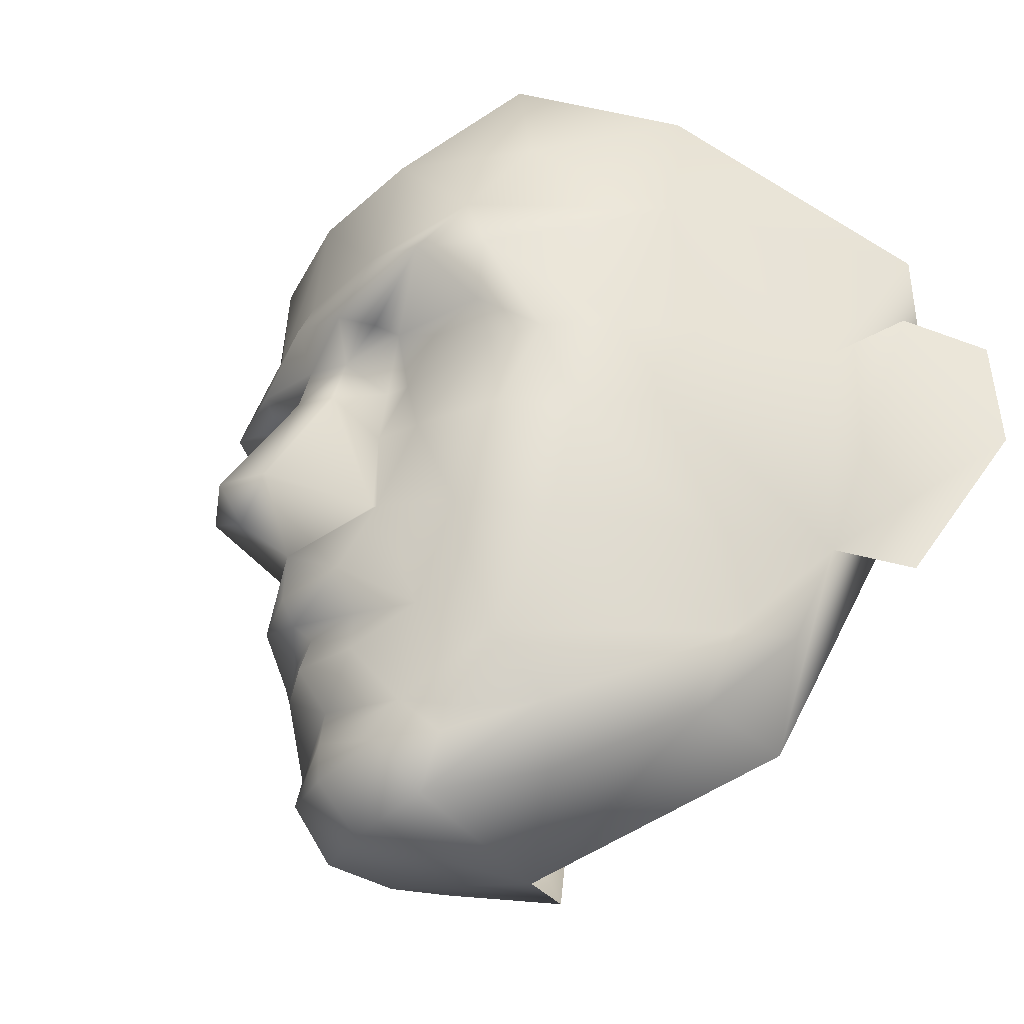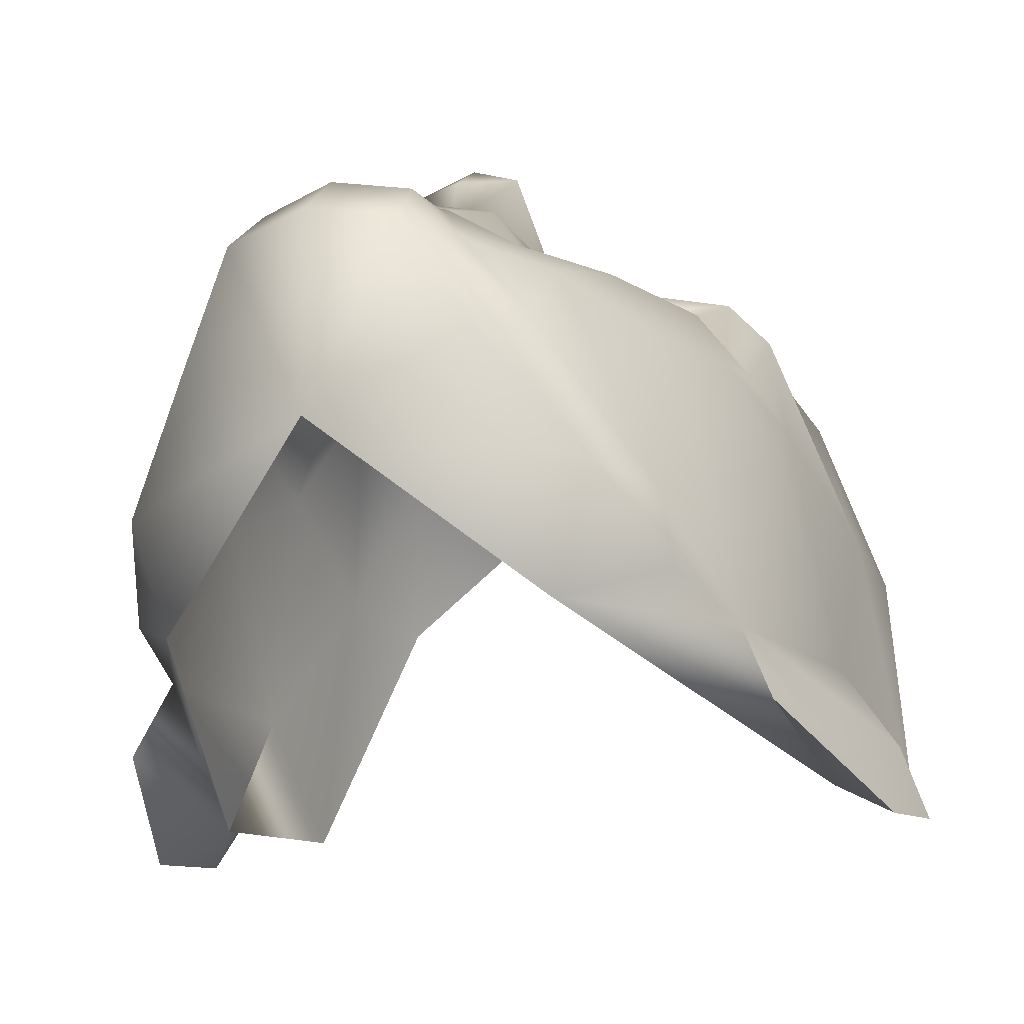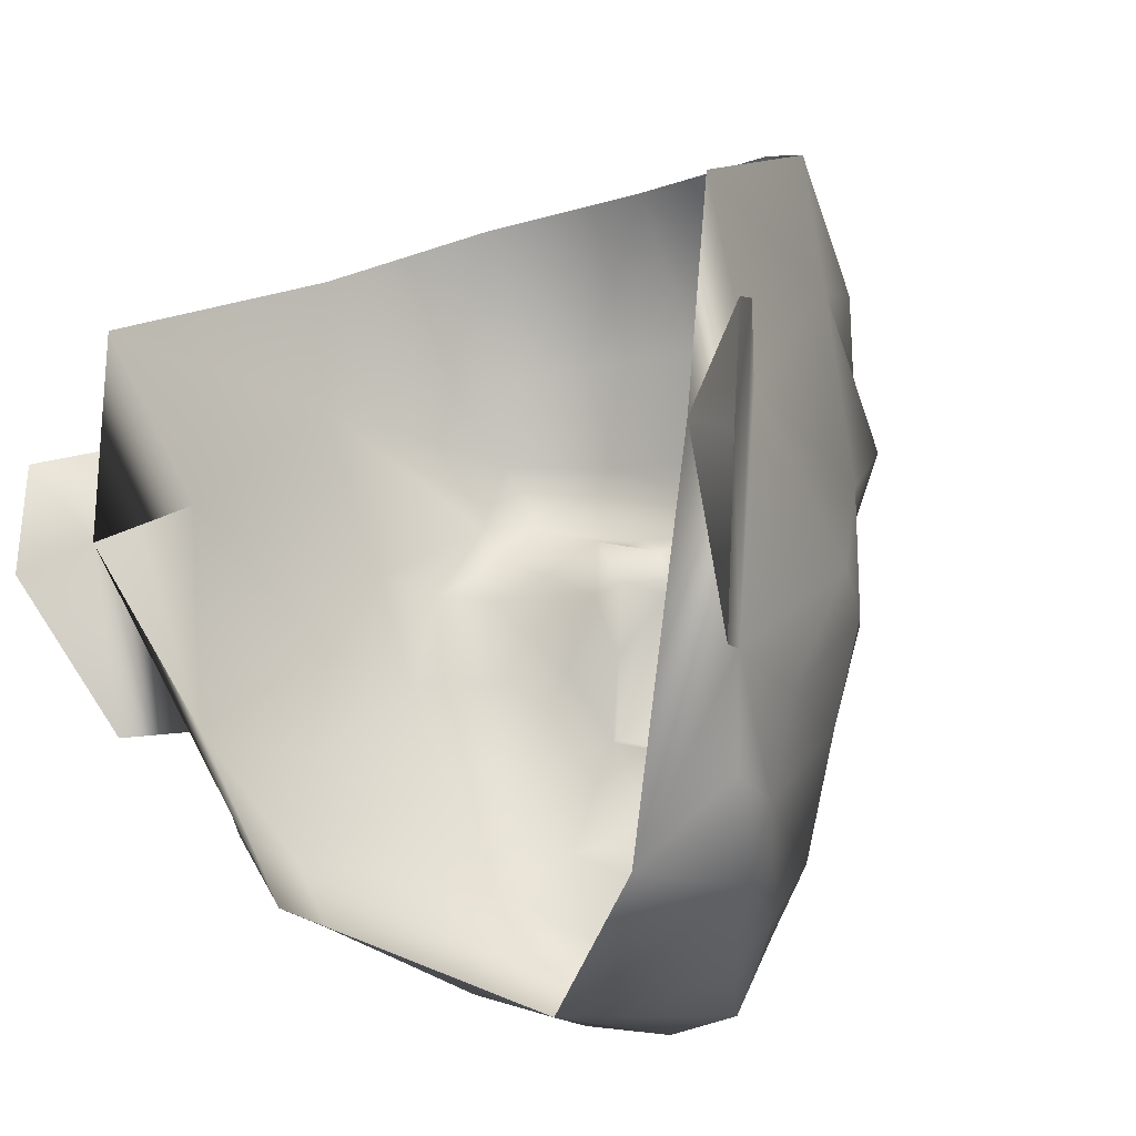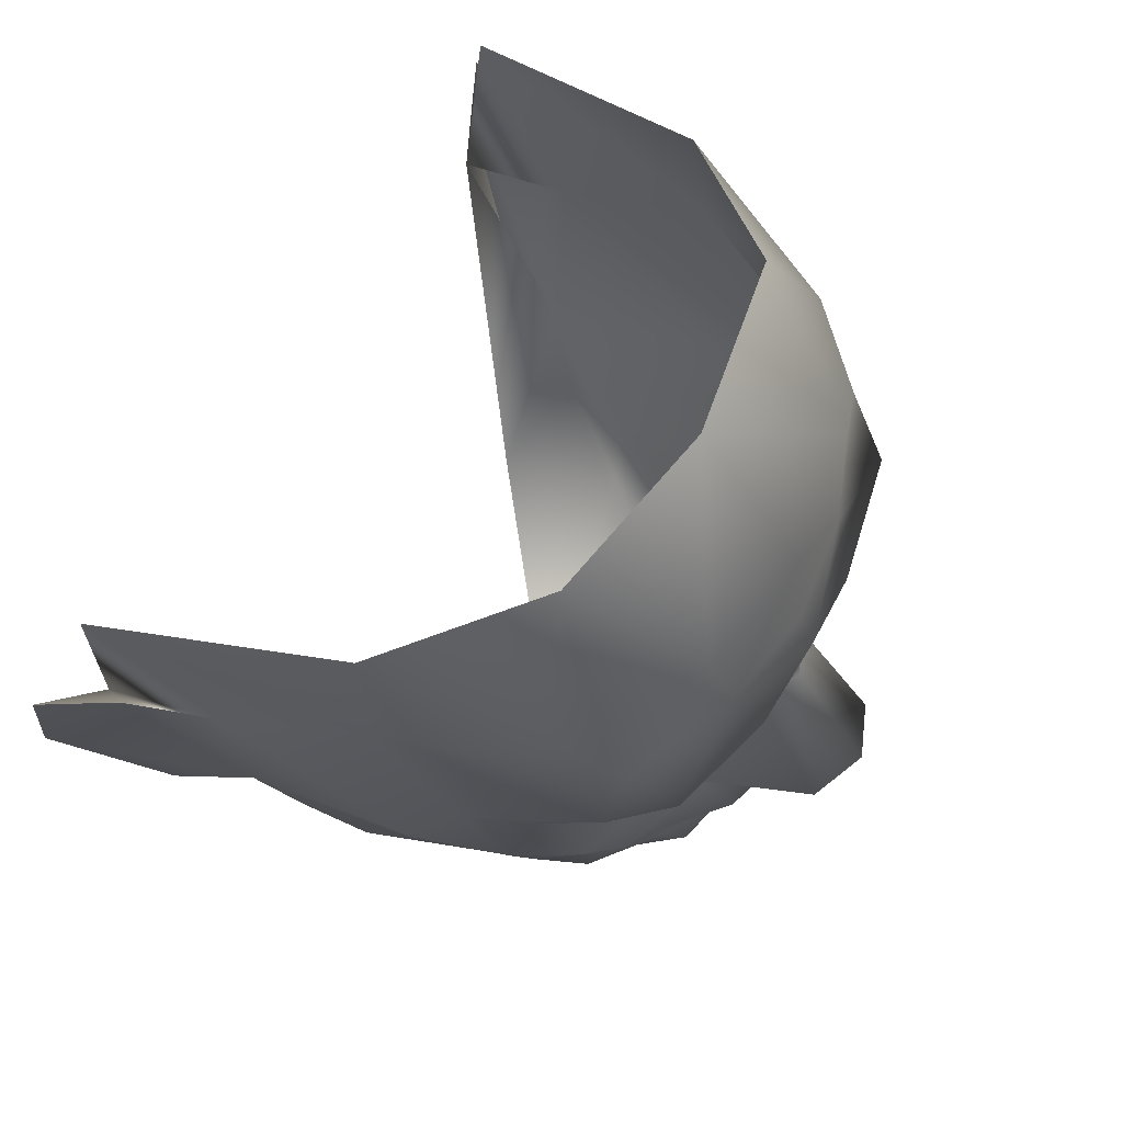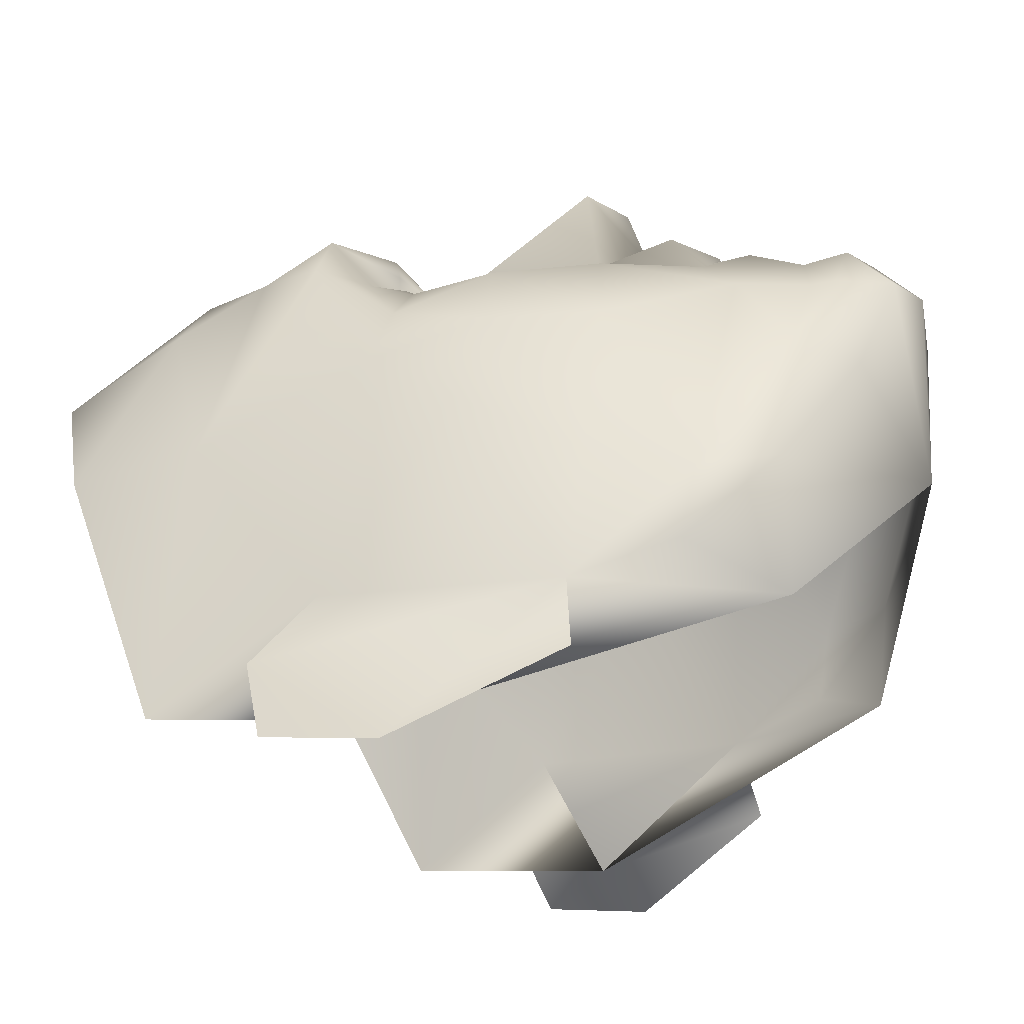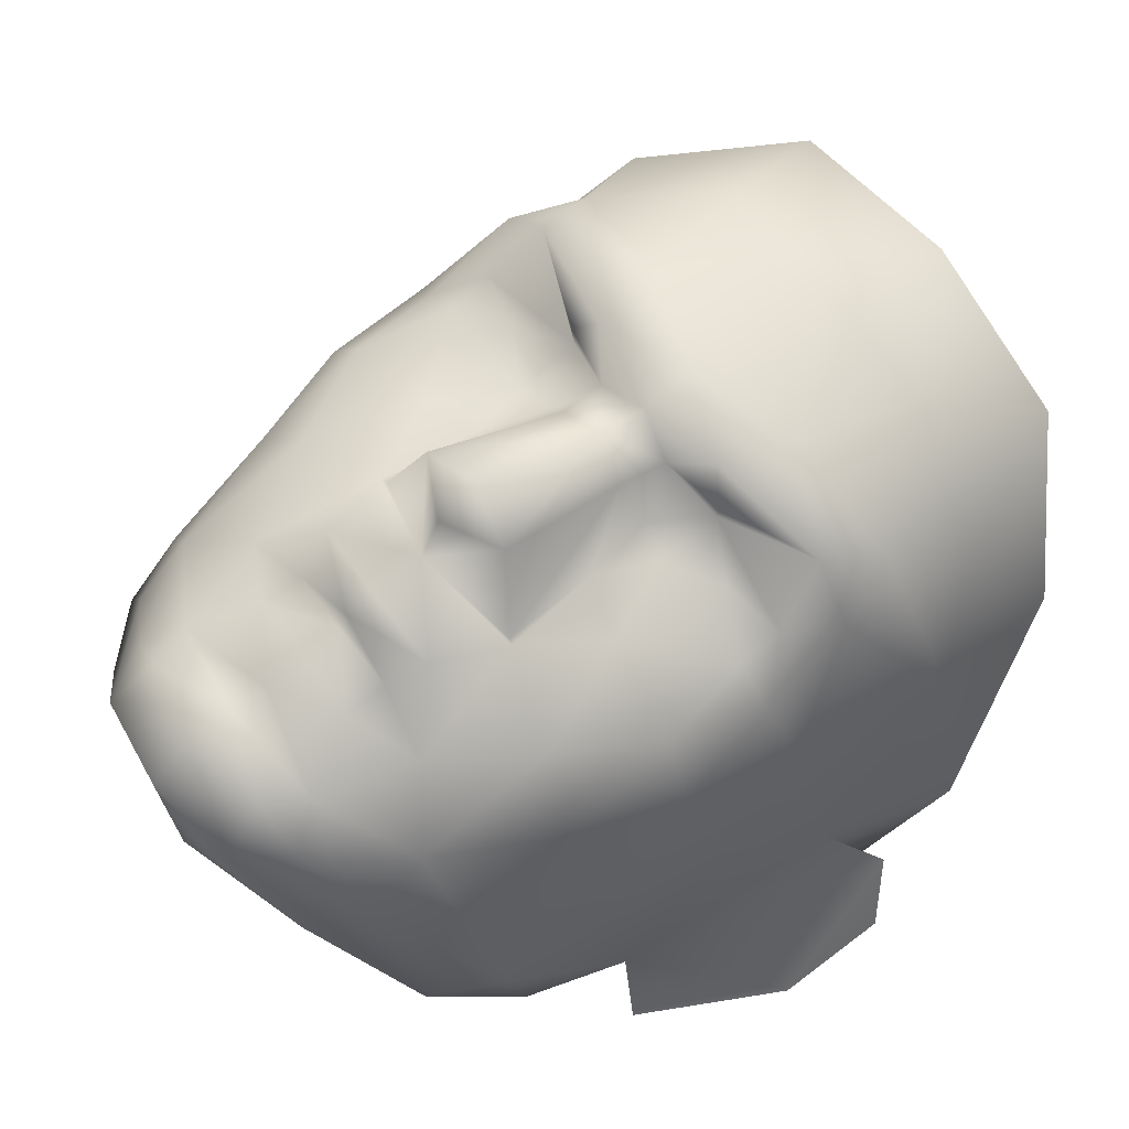
<metadata>
{"format":"obj","ext":"obj","renderer":"f3d","projection":"perspective","resolution":1024,"background":"white","views":[{"elev":-34.5,"azim":58.0,"up":"+Y"},{"elev":-15.8,"azim":25.4,"up":"+Z"},{"elev":-14.8,"azim":-144.9,"up":"+Y"},{"elev":67.5,"azim":-60.0,"up":"+Y"},{"elev":-19.9,"azim":-70.9,"up":"+Z"},{"elev":69.9,"azim":53.1,"up":"+Z"}]}
</metadata>
<code>
g mesh00
v 1.327 -1.689 11
v 1.303 -0.8132 10.93
v 0 -0.8878 11.22
v 2.024 1.474 10.88
v 0 0.983 11.9
v 1.595 -0.02432 11.51
v 1.902 1.517 10.91
v 1.162 2.004 13.1
v 0 1.409 13.03
v -5.803 -1.543 4.586
v -3.888 -3.156 7.843
v -3.853 -1.966 9.175
v 2.653 -1.035 10.22
v 2.047 -3.013 10.23
v 3.853 -1.966 9.175
v 6.002 -1.281 3.073
v 6.513 0.8486 2.348
v 5.803 -1.543 4.586
v -2.931 -3.311 9.342
v -2.54 -3.765 9.547
v -2.047 -3.013 10.23
v -1.665 -3.875 10.56
v -2.653 -1.035 10.22
v -1.303 -0.8132 10.93
v -1.595 -0.02432 11.51
v 0 -0.6887 11.66
v 0 -0.1166 11.95
v -6.002 -1.281 3.073
v -4.2 -2.995 2.3
v -5.114 -3.042 4.844
v 0 -5.097 5.788
v -3.166 -4.327 7.374
v 3.166 -4.327 7.374
v 5.114 -3.042 4.844
v 3.888 -3.156 7.843
v 5.989 0.6298 5.143
v 4.995 0.5861 8.44
v 3.854 0.8911 10.07
v 0 2.226 13.6
v -1.162 2.004 13.1
v -1.902 1.517 10.91
v -2.024 1.474 10.88
v 0 -1.686 11.48
v -1.327 -1.689 11
v 0 -2.52 10.81
v 0 -3.27 10.92
v 0 -4.139 10.9
v 4.2 -2.995 2.3
v 1.885 -4.874 9.602
v 2.54 -3.765 9.547
v 2.931 -3.311 9.342
v -3.854 0.8911 10.07
v -4.995 0.5861 8.44
v -5.989 0.6298 5.143
v -6.513 0.8486 2.348
v -7.165 4.38 -0.3182
v -1.885 -4.874 9.602
v 0 -5.133 9.991
v 1.665 -3.875 10.56
v 7.165 4.38 -0.3182
f 1 2 3
f 4 5 6
f 4 7 5
f 5 7 8
f 5 8 9
f 10 11 12
f 2 1 13
f 13 1 14
f 13 14 15
f 16 17 18
f 19 20 21
f 21 20 22
f 23 24 25
f 25 24 26
f 25 26 27
f 28 29 30
f 30 29 31
f 30 31 32
f 33 34 35
f 17 36 18
f 18 36 37
f 18 37 15
f 15 37 38
f 15 38 13
f 8 39 9
f 9 39 40
f 9 40 5
f 5 40 41
f 5 41 42
f 43 44 45
f 45 44 21
f 45 21 46
f 46 21 22
f 46 22 47
f 48 34 31
f 31 34 33
f 31 33 49
f 49 33 35
f 49 35 50
f 50 35 51
f 26 6 27
f 27 6 5
f 27 5 25
f 25 5 42
f 25 42 23
f 23 42 52
f 23 52 12
f 12 52 53
f 12 53 10
f 10 53 54
f 10 54 55
f 56 29 55
f 55 29 28
f 55 28 10
f 10 28 30
f 10 30 11
f 11 30 32
f 11 32 57
f 57 32 31
f 57 31 58
f 58 31 49
f 58 49 59
f 59 49 50
f 59 50 14
f 14 50 51
f 14 51 15
f 15 51 35
f 15 35 18
f 18 35 34
f 18 34 16
f 16 34 48
f 16 48 17
f 17 48 60
f 38 4 13
f 13 4 6
f 13 6 2
f 2 6 26
f 2 26 3
f 3 26 24
f 3 24 44
f 44 24 23
f 44 23 21
f 21 23 12
f 21 12 19
f 19 12 11
f 19 11 20
f 20 11 57
f 20 57 22
f 22 57 58
f 22 58 47
f 47 58 59
f 47 59 46
f 46 59 14
f 46 14 45
f 45 14 1
f 45 1 43
f 43 1 3
f 43 3 44
v 5.273 9.883 9.054
v 6.194 11.65 5.616
v 3.763 13.22 8.401
v -7.826 6.798 0.8294
v -7.165 4.38 -0.3182
v -8.591 6.159 -0.844
v 2.193 6.063 10.58
v 2.179 4.764 10.3
v 3.323 5.411 10.34
v 0 7.867 11.62
v 2.153 7.933 11.31
v 0 10.36 11.33
v 0 5.029 11.85
v 0 2.226 13.6
v 1.162 2.004 13.1
v 7.256 0.5247 0.7514
v 8.577 3.765 -1.066
v 6.513 0.8486 2.348
v 6.928 5.775 2.348
v 7.826 6.798 0.8294
v 8.591 6.159 -0.844
v 6.467 8.775 5.897
v 6.928 5.775 2.348
v 7.826 6.798 0.8294
v 7.165 4.38 -0.3182
v 8.591 6.159 -0.844
v 7.392 9.099 0.06556
v 6.928 5.775 2.348
v 7.165 4.38 -0.3182
v 2.253 6.03 11.22
v 0.9767 5.785 11.22
v 1.456 4.975 10.41
v 1.778 3.422 10.76
v 0.8925 4.821 11.47
v 1.902 1.517 10.91
v 8.577 3.765 -1.066
v 7.256 0.5247 0.7514
v 6.513 0.8486 2.348
v 6.516 3.232 6.378
v 6.513 0.8486 2.348
v 5.989 0.6298 5.143
v -2.179 4.764 10.3
v -3.323 5.411 10.34
v -4.521 4.851 9.656
v -6.513 0.8486 2.348
v -8.577 3.765 -1.066
v -7.256 0.5247 0.7514
v -8.591 6.159 -0.844
v -7.826 6.798 0.8294
v -6.928 5.775 2.348
v -6.928 5.775 2.348
v -6.513 0.8486 2.348
v -7.256 0.5247 0.7514
v -8.577 3.765 -1.066
v -1.456 4.975 10.41
v -0.9767 5.785 11.22
v -2.193 6.063 10.58
v 4.995 0.5861 8.44
v 5.717 2.763 8.311
v 6.102 5.198 7.562
v -2.153 7.933 11.31
v -2.718 10.42 10.93
v -4.626 8.195 10.31
v -5.273 9.883 9.054
v -6.467 8.775 5.897
v -6.928 5.775 2.348
v -6.102 5.198 7.562
v -5.204 6.755 10.22
v -4.22 6.832 11.31
v 0 7.044 11.99
v -1.762 6.314 11.86
v -2.253 6.03 11.22
v -5.36 4.928 8.876
v -4.541 5.747 9.981
v 3.854 0.8911 10.07
v 4.941 2.905 9.677
v 5.36 4.928 8.876
v 5.204 6.755 10.22
v 4.626 8.195 10.31
v 2.718 10.42 10.93
v 0 13.5 9.104
v -1.162 2.004 13.1
v -0.8925 4.821 11.47
v -1.902 1.517 10.91
v -1.778 3.422 10.76
v -2.024 1.474 10.88
v -2.972 3.164 10.49
v -3.854 0.8911 10.07
v -4.941 2.905 9.677
v -4.995 0.5861 8.44
v -5.717 2.763 8.311
v -5.989 0.6298 5.143
v -6.516 3.232 6.378
v -6.513 0.8486 2.348
v 4.22 6.832 11.31
v 1.762 6.314 11.86
v 0 6.034 11.58
v 2.024 1.474 10.88
v 2.972 3.164 10.49
v 4.521 4.851 9.656
v 4.541 5.747 9.981
v -3.718 13.22 8.401
v -6.194 11.65 5.616
v -7.392 9.099 0.06556
v -7.165 4.38 -0.3182
f 61 62 63
f 64 65 66
f 67 68 69
f 70 71 72
f 73 74 75
f 76 77 78
f 79 78 80
f 80 78 77
f 80 77 81
f 62 61 82
f 83 84 85
f 85 84 86
f 87 88 89
f 67 90 91
f 68 92 93
f 93 92 94
f 93 94 95
f 95 94 75
f 86 96 85
f 85 96 97
f 85 97 98
f 88 99 100
f 100 99 101
f 102 103 104
f 105 106 107
f 108 106 109
f 109 106 105
f 109 105 110
f 65 64 111
f 112 113 65
f 65 113 114
f 65 114 66
f 115 116 117
f 118 101 119
f 119 101 99
f 119 99 120
f 120 99 88
f 120 88 82
f 82 88 87
f 82 87 62
f 68 67 92
f 92 67 91
f 92 91 94
f 94 91 73
f 94 73 75
f 70 72 121
f 121 72 122
f 121 122 123
f 123 122 124
f 123 124 125
f 126 127 125
f 125 127 128
f 125 128 123
f 123 128 129
f 123 129 121
f 71 70 130
f 130 70 121
f 130 121 131
f 131 121 129
f 131 129 132
f 133 104 134
f 134 104 103
f 134 103 117
f 117 103 102
f 117 102 115
f 135 118 136
f 136 118 119
f 136 119 137
f 137 119 120
f 137 120 138
f 138 120 82
f 138 82 139
f 139 82 61
f 139 61 140
f 140 61 63
f 140 63 141
f 74 73 142
f 142 73 143
f 142 143 144
f 144 143 145
f 144 145 146
f 146 145 147
f 146 147 148
f 148 147 149
f 148 149 150
f 150 149 151
f 150 151 152
f 152 151 153
f 152 153 154
f 155 71 156
f 156 71 130
f 156 130 157
f 157 130 131
f 157 131 116
f 116 131 132
f 116 132 117
f 117 132 129
f 117 129 134
f 134 129 128
f 134 128 133
f 133 128 127
f 158 135 159
f 159 135 136
f 159 136 160
f 160 136 137
f 160 137 161
f 161 137 138
f 161 138 155
f 155 138 139
f 155 139 71
f 71 139 140
f 71 140 72
f 72 140 141
f 72 141 122
f 122 141 162
f 122 162 124
f 124 162 163
f 124 163 125
f 125 163 164
f 125 164 126
f 126 164 165
f 95 158 93
f 93 158 159
f 93 159 68
f 68 159 160
f 68 160 69
f 69 160 161
f 69 161 67
f 67 161 155
f 67 155 90
f 90 155 156
f 90 156 91
f 91 156 157
f 91 157 73
f 73 157 116
f 73 116 143
f 143 116 115
f 143 115 145
f 145 115 102
f 145 102 147
f 147 102 104
f 147 104 149
f 149 104 133
f 149 133 151
f 151 133 127
f 151 127 153
f 153 127 126
f 153 126 154

</code>
